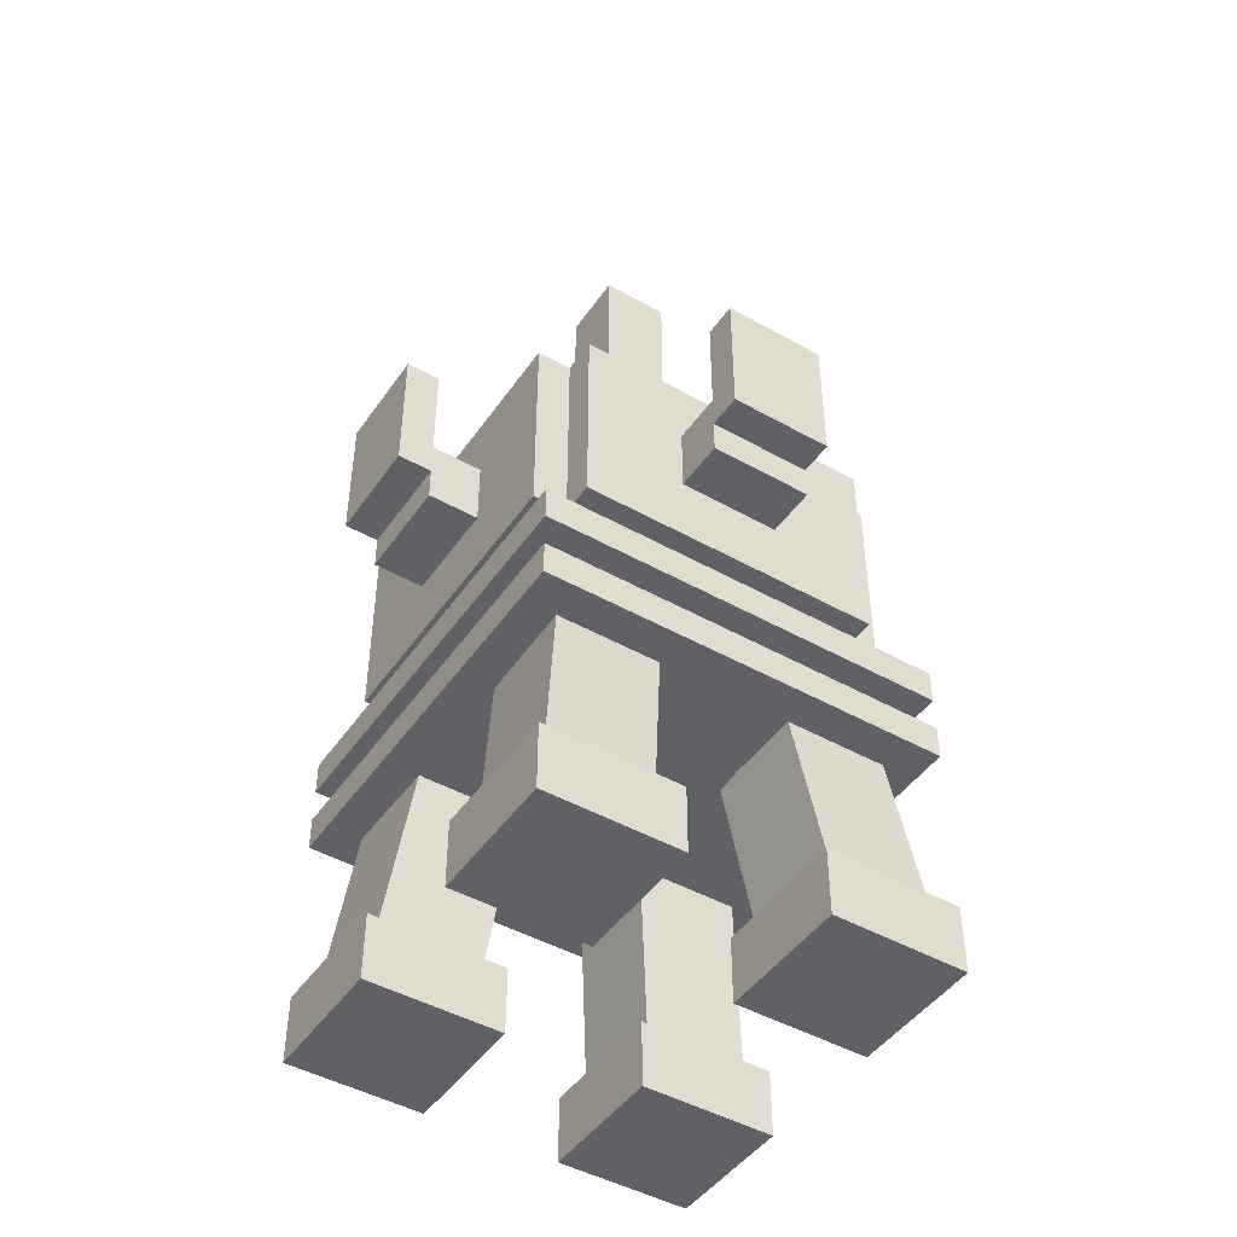
<metadata>
{"format":"obj","ext":"obj","renderer":"f3d","projection":"perspective","resolution":1024,"background":"white","views":[{"elev":-46.2,"azim":-32.8,"up":"+Y"}]}
</metadata>
<code>
o BlockDemonPylon
v 0.125 0.125 0.875
v 0.125 -0 0.875
v 0.375 -0 0.875
v 0.375 0.125 0.875
v 0.375 0.125 0.625
v 0.375 -0 0.625
v 0.125 -0 0.625
v 0.125 0.125 0.625
v 0.1932 0.4739 0.8038
v 0.1514 0.1035 0.8453
v 0.3377 0.08274 0.8476
v 0.3795 0.4531 0.8061
v 0.3795 0.4322 0.6198
v 0.3377 0.06184 0.6613
v 0.1514 0.08261 0.659
v 0.1932 0.453 0.6174
v 0.625 0.125 0.375
v 0.625 0 0.375
v 0.875 0 0.375
v 0.875 0.125 0.375
v 0.875 0.125 0.125
v 0.875 0 0.125
v 0.625 0 0.125
v 0.625 0.125 0.125
v 0.6205 0.4322 0.3802
v 0.6623 0.06187 0.3387
v 0.8486 0.08264 0.341
v 0.8068 0.453 0.3826
v 0.8068 0.4739 0.1962
v 0.8486 0.1035 0.1547
v 0.6623 0.08277 0.1524
v 0.6205 0.4531 0.1939
v 0.125 0.125 0.375
v 0.125 0 0.375
v 0.375 0 0.375
v 0.375 0.125 0.375
v 0.375 0.125 0.125
v 0.375 0 0.125
v 0.125 0 0.125
v 0.125 0.125 0.125
v 0.1932 0.453 0.3826
v 0.1514 0.08263 0.341
v 0.3377 0.06186 0.3387
v 0.3795 0.4322 0.3802
v 0.3795 0.4531 0.1939
v 0.3377 0.08276 0.1524
v 0.1514 0.1035 0.1547
v 0.1932 0.4739 0.1962
v 0.625 0.125 0.875
v 0.625 -0 0.875
v 0.875 -0 0.875
v 0.875 0.125 0.875
v 0.875 0.125 0.625
v 0.875 -0 0.625
v 0.625 -0 0.625
v 0.625 0.125 0.625
v 0.6205 0.4531 0.8061
v 0.6623 0.08276 0.8476
v 0.8486 0.1035 0.8453
v 0.8068 0.4739 0.8038
v 0.8068 0.453 0.6174
v 0.8486 0.08263 0.659
v 0.6623 0.06186 0.6613
v 0.6205 0.4322 0.6198
v 0.125 0.5 0.875
v 0.125 0.4375 0.875
v 0.875 0.4375 0.875
v 0.875 0.5 0.875
v 0.875 0.5 0.125
v 0.875 0.4375 0.125
v 0.125 0.4375 0.125
v 0.125 0.5 0.125
v 0.1875 0.5625 0.8125
v 0.1875 0.5 0.8125
v 0.8125 0.5 0.8125
v 0.8125 0.5625 0.8125
v 0.8125 0.5625 0.1875
v 0.8125 0.5 0.1875
v 0.1875 0.5 0.1875
v 0.1875 0.5625 0.1875
v 0.125 0.625 0.875
v 0.125 0.5625 0.875
v 0.875 0.5625 0.875
v 0.875 0.625 0.875
v 0.875 0.625 0.125
v 0.875 0.5625 0.125
v 0.125 0.5625 0.125
v 0.125 0.625 0.125
v 0.2188 1.062 0.7812
v 0.2188 0.625 0.7812
v 0.7812 0.625 0.7812
v 0.7812 1.062 0.7812
v 0.7812 1.062 0.2188
v 0.7812 0.625 0.2188
v 0.2188 0.625 0.2188
v 0.2188 1.062 0.2188
v 0.2188 1.094 0.8438
v 0.2188 0.7188 0.8438
v 0.7812 0.7188 0.8438
v 0.7812 1.094 0.8438
v 0.7812 1.094 0.7812
v 0.7812 0.7188 0.7812
v 0.2188 0.7188 0.7812
v 0.2188 1.094 0.7812
v 0.4062 0.9688 0.9375
v 0.4062 0.8438 0.9375
v 0.5938 0.8438 0.9375
v 0.5938 0.9688 0.9375
v 0.5938 0.9688 0.8125
v 0.5938 0.8438 0.8125
v 0.4062 0.8438 0.8125
v 0.4062 0.9688 0.8125
v 0.4062 1.156 1
v 0.4062 0.9062 1
v 0.5938 0.9062 1
v 0.5938 1.156 1
v 0.5938 1.156 0.9375
v 0.5938 0.9062 0.9375
v 0.4062 0.9062 0.9375
v 0.4062 1.156 0.9375
v 0.1562 1.094 0.7812
v 0.1562 0.7188 0.7812
v 0.2188 0.7188 0.7812
v 0.2188 1.094 0.7812
v 0.2188 1.094 0.2188
v 0.2188 0.7188 0.2188
v 0.1562 0.7188 0.2188
v 0.1562 1.094 0.2188
v 0.0625 0.9688 0.5938
v 0.0625 0.8438 0.5938
v 0.1875 0.8438 0.5938
v 0.1875 0.9688 0.5938
v 0.1875 0.9688 0.4062
v 0.1875 0.8438 0.4062
v 0.0625 0.8438 0.4062
v 0.0625 0.9688 0.4062
v 0 1.156 0.5938
v 0 0.9062 0.5938
v 0.0625 0.9062 0.5938
v 0.0625 1.156 0.5938
v 0.0625 1.156 0.4062
v 0.0625 0.9062 0.4062
v 0 0.9062 0.4062
v 0 1.156 0.4062
v 0.2188 1.094 0.2188
v 0.2188 0.7188 0.2188
v 0.7812 0.7188 0.2188
v 0.7812 1.094 0.2188
v 0.7812 1.094 0.1562
v 0.7812 0.7188 0.1562
v 0.2188 0.7188 0.1562
v 0.2188 1.094 0.1562
v 0.4062 0.9688 0.1875
v 0.4062 0.8438 0.1875
v 0.5938 0.8438 0.1875
v 0.5938 0.9688 0.1875
v 0.5938 0.9688 0.0625
v 0.5938 0.8438 0.0625
v 0.4062 0.8438 0.0625
v 0.4062 0.9688 0.0625
v 0.4062 1.156 0.0625
v 0.4062 0.9062 0.0625
v 0.5938 0.9062 0.0625
v 0.5938 1.156 0.0625
v 0.5938 1.156 0
v 0.5938 0.9062 0
v 0.4062 0.9062 0
v 0.4062 1.156 0
v 0.7812 1.094 0.7812
v 0.7812 0.7188 0.7812
v 0.8438 0.7188 0.7812
v 0.8438 1.094 0.7812
v 0.8438 1.094 0.2188
v 0.8438 0.7188 0.2188
v 0.7812 0.7188 0.2188
v 0.7812 1.094 0.2188
v 0.8125 0.9688 0.5938
v 0.8125 0.8438 0.5938
v 0.9375 0.8438 0.5938
v 0.9375 0.9688 0.5938
v 0.9375 0.9688 0.4062
v 0.9375 0.8438 0.4062
v 0.8125 0.8438 0.4062
v 0.8125 0.9688 0.4062
v 0.9375 1.156 0.5938
v 0.9375 0.9062 0.5938
v 1 0.9062 0.5938
v 1 1.156 0.5938
v 1 1.156 0.4062
v 1 0.9062 0.4062
v 0.9375 0.9062 0.4062
v 0.9375 1.156 0.4062
v 0.2812 1.25 0.7188
v 0.2812 1.062 0.7188
v 0.7188 1.062 0.7188
v 0.7188 1.25 0.7188
v 0.7188 1.25 0.2812
v 0.7188 1.062 0.2812
v 0.2812 1.062 0.2812
v 0.2812 1.25 0.2812
v 0.4062 1.375 0.5938
v 0.4062 1.25 0.5938
v 0.5938 1.25 0.5938
v 0.5938 1.375 0.5938
v 0.5938 1.375 0.4062
v 0.5938 1.25 0.4062
v 0.4062 1.25 0.4062
v 0.4062 1.375 0.4062
v 0.4688 1.5 0.5312
v 0.4688 1.375 0.5312
v 0.5312 1.375 0.5312
v 0.5312 1.5 0.5312
v 0.5312 1.5 0.4688
v 0.5312 1.375 0.4688
v 0.4688 1.375 0.4688
v 0.4688 1.5 0.4688
v 0.4375 1.75 0.5625
v 0.4375 1.5 0.5625
v 0.5625 1.5 0.5625
v 0.5625 1.75 0.5625
v 0.5625 1.75 0.4375
v 0.5625 1.5 0.4375
v 0.4375 1.5 0.4375
v 0.4375 1.75 0.4375
v 0.1932 0.4739 0.8038
v 0.1514 0.1035 0.8453
v 0.3377 0.08274 0.8476
v 0.3795 0.4531 0.8061
v 0.3795 0.4322 0.6198
v 0.3377 0.06184 0.6613
v 0.1514 0.08261 0.659
v 0.1932 0.453 0.6174
v 0.6205 0.4322 0.3802
v 0.6623 0.06187 0.3387
v 0.8486 0.08264 0.341
v 0.8068 0.453 0.3826
v 0.8068 0.4739 0.1962
v 0.8486 0.1035 0.1547
v 0.6623 0.08277 0.1524
v 0.6205 0.4531 0.1939
v 0.1932 0.453 0.3826
v 0.1514 0.08263 0.341
v 0.3377 0.06186 0.3387
v 0.3795 0.4322 0.3802
v 0.3795 0.4531 0.1939
v 0.3377 0.08276 0.1524
v 0.1514 0.1035 0.1547
v 0.1932 0.4739 0.1962
v 0.6205 0.4531 0.8061
v 0.6623 0.08276 0.8476
v 0.8486 0.1035 0.8453
v 0.8068 0.4739 0.8038
v 0.8068 0.453 0.6174
v 0.8486 0.08263 0.659
v 0.6623 0.06186 0.6613
v 0.6205 0.4322 0.6198
v 0.2188 1.094 0.8438
v 0.2188 0.7188 0.8438
v 0.7812 0.7188 0.8438
v 0.7812 1.094 0.8438
v 0.7812 1.094 0.7812
v 0.7812 0.7188 0.7812
v 0.2188 0.7188 0.7812
v 0.2188 1.094 0.7812
v 0.4062 0.9688 0.9375
v 0.4062 0.8438 0.9375
v 0.5938 0.8438 0.9375
v 0.5938 0.9688 0.9375
v 0.5938 0.9688 0.8125
v 0.5938 0.8438 0.8125
v 0.4062 0.8438 0.8125
v 0.4062 0.9688 0.8125
v 0.4062 1.156 1
v 0.4062 0.9062 1
v 0.5938 0.9062 1
v 0.5938 1.156 1
v 0.5938 1.156 0.9375
v 0.5938 0.9062 0.9375
v 0.4062 0.9062 0.9375
v 0.4062 1.156 0.9375
v 0.1562 1.094 0.7812
v 0.1562 0.7188 0.7812
v 0.2188 0.7188 0.7812
v 0.2188 1.094 0.7812
v 0.2188 1.094 0.2188
v 0.2188 0.7188 0.2188
v 0.1562 0.7188 0.2188
v 0.1562 1.094 0.2188
v 0.0625 0.9688 0.5938
v 0.0625 0.8438 0.5938
v 0.1875 0.8438 0.5938
v 0.1875 0.9688 0.5938
v 0.1875 0.9688 0.4062
v 0.1875 0.8438 0.4062
v 0.0625 0.8438 0.4062
v 0.0625 0.9688 0.4062
v 0 1.156 0.5938
v 0 0.9062 0.5938
v 0.0625 0.9062 0.5938
v 0.0625 1.156 0.5938
v 0.0625 1.156 0.4062
v 0.0625 0.9062 0.4062
v 0 0.9062 0.4062
v 0 1.156 0.4062
v 0.2188 1.094 0.2188
v 0.2188 0.7188 0.2188
v 0.7812 0.7188 0.2188
v 0.7812 1.094 0.2188
v 0.7812 1.094 0.1562
v 0.7812 0.7188 0.1562
v 0.2188 0.7188 0.1562
v 0.2188 1.094 0.1562
v 0.4062 0.9688 0.1875
v 0.4062 0.8438 0.1875
v 0.5938 0.8438 0.1875
v 0.5938 0.9688 0.1875
v 0.5938 0.9688 0.0625
v 0.5938 0.8438 0.0625
v 0.4062 0.8438 0.0625
v 0.4062 0.9688 0.0625
v 0.4062 1.156 0.0625
v 0.4062 0.9062 0.0625
v 0.5938 0.9062 0.0625
v 0.5938 1.156 0.0625
v 0.5938 1.156 0
v 0.5938 0.9062 0
v 0.4062 0.9062 0
v 0.4062 1.156 0
v 0.7812 1.094 0.7812
v 0.7812 0.7188 0.7812
v 0.8438 0.7188 0.7812
v 0.8438 1.094 0.7812
v 0.8438 1.094 0.2188
v 0.8438 0.7188 0.2188
v 0.7812 0.7188 0.2188
v 0.7812 1.094 0.2188
v 0.8125 0.9688 0.5938
v 0.8125 0.8438 0.5938
v 0.9375 0.8438 0.5938
v 0.9375 0.9688 0.5938
v 0.9375 0.9688 0.4062
v 0.9375 0.8438 0.4062
v 0.8125 0.8438 0.4062
v 0.8125 0.9688 0.4062
v 0.9375 1.156 0.5938
v 0.9375 0.9062 0.5938
v 1 0.9062 0.5938
v 1 1.156 0.5938
v 1 1.156 0.4062
v 1 0.9062 0.4062
v 0.9375 0.9062 0.4062
v 0.9375 1.156 0.4062
v 0.2812 1.25 0.7188
v 0.2812 1.062 0.7188
v 0.7188 1.062 0.7188
v 0.7188 1.25 0.7188
v 0.7188 1.25 0.2812
v 0.7188 1.062 0.2812
v 0.2812 1.062 0.2812
v 0.2812 1.25 0.2812
v 0.4062 1.375 0.5938
v 0.4062 1.25 0.5938
v 0.5938 1.25 0.5938
v 0.5938 1.375 0.5938
v 0.5938 1.375 0.4062
v 0.5938 1.25 0.4062
v 0.4062 1.25 0.4062
v 0.4062 1.375 0.4062
v 0.4688 1.5 0.5312
v 0.4688 1.375 0.5312
v 0.5312 1.375 0.5312
v 0.5312 1.5 0.5312
v 0.5312 1.5 0.4688
v 0.5312 1.375 0.4688
v 0.4688 1.375 0.4688
v 0.4688 1.5 0.4688
v 0.4375 1.75 0.5625
v 0.4375 1.5 0.5625
v 0.5625 1.5 0.5625
v 0.5625 1.75 0.5625
v 0.5625 1.75 0.4375
v 0.5625 1.5 0.4375
v 0.4375 1.5 0.4375
v 0.4375 1.75 0.4375
v 0.4062 0.9688 0.9375
v 0.4062 0.8438 0.9375
v 0.5938 0.8438 0.9375
v 0.5938 0.9688 0.9375
v 0.5938 0.9688 0.8125
v 0.5938 0.8438 0.8125
v 0.4062 0.8438 0.8125
v 0.4062 0.9688 0.8125
v 0.4062 1.156 1
v 0.4062 0.9062 1
v 0.5938 0.9062 1
v 0.5938 1.156 1
v 0.5938 1.156 0.9375
v 0.5938 0.9062 0.9375
v 0.4062 0.9062 0.9375
v 0.4062 1.156 0.9375
v 0.4062 1.156 1
v 0.4062 0.9062 1
v 0.5938 0.9062 1
v 0.5938 1.156 1
v 0.5938 1.156 0.9375
v 0.5938 0.9062 0.9375
v 0.4062 0.9062 0.9375
v 0.4062 1.156 0.9375
v 0.0625 0.9688 0.5938
v 0.0625 0.8438 0.5938
v 0.1875 0.8438 0.5938
v 0.1875 0.9688 0.5938
v 0.1875 0.9688 0.4062
v 0.1875 0.8438 0.4062
v 0.0625 0.8438 0.4062
v 0.0625 0.9688 0.4062
v 0 1.156 0.5938
v 0 0.9062 0.5938
v 0.0625 0.9062 0.5938
v 0.0625 1.156 0.5938
v 0.0625 1.156 0.4062
v 0.0625 0.9062 0.4062
v 0 0.9062 0.4062
v 0 1.156 0.4062
v 0 1.156 0.5938
v 0 0.9062 0.5938
v 0.0625 0.9062 0.5938
v 0.0625 1.156 0.5938
v 0.0625 1.156 0.4062
v 0.0625 0.9062 0.4062
v 0 0.9062 0.4062
v 0 1.156 0.4062
v 0.4062 0.9688 0.1875
v 0.4062 0.8438 0.1875
v 0.5938 0.8438 0.1875
v 0.5938 0.9688 0.1875
v 0.5938 0.9688 0.0625
v 0.5938 0.8438 0.0625
v 0.4062 0.8438 0.0625
v 0.4062 0.9688 0.0625
v 0.4062 1.156 0.0625
v 0.4062 0.9062 0.0625
v 0.5938 0.9062 0.0625
v 0.5938 1.156 0.0625
v 0.5938 1.156 0
v 0.5938 0.9062 0
v 0.4062 0.9062 0
v 0.4062 1.156 0
v 0.4062 1.156 0.0625
v 0.4062 0.9062 0.0625
v 0.5938 0.9062 0.0625
v 0.5938 1.156 0.0625
v 0.5938 1.156 0
v 0.5938 0.9062 0
v 0.4062 0.9062 0
v 0.4062 1.156 0
v 0.8125 0.9688 0.5938
v 0.8125 0.8438 0.5938
v 0.9375 0.8438 0.5938
v 0.9375 0.9688 0.5938
v 0.9375 0.9688 0.4062
v 0.9375 0.8438 0.4062
v 0.8125 0.8438 0.4062
v 0.8125 0.9688 0.4062
v 0.9375 1.156 0.5938
v 0.9375 0.9062 0.5938
v 1 0.9062 0.5938
v 1 1.156 0.5938
v 1 1.156 0.4062
v 1 0.9062 0.4062
v 0.9375 0.9062 0.4062
v 0.9375 1.156 0.4062
v 0.9375 1.156 0.5938
v 0.9375 0.9062 0.5938
v 1 0.9062 0.5938
v 1 1.156 0.5938
v 1 1.156 0.4062
v 1 0.9062 0.4062
v 0.9375 0.9062 0.4062
v 0.9375 1.156 0.4062
v 0.4062 1.375 0.5938
v 0.4062 1.25 0.5938
v 0.5938 1.25 0.5938
v 0.5938 1.375 0.5938
v 0.5938 1.375 0.4062
v 0.5938 1.25 0.4062
v 0.4062 1.25 0.4062
v 0.4062 1.375 0.4062
v 0.4688 1.5 0.5312
v 0.4688 1.375 0.5312
v 0.5312 1.375 0.5312
v 0.5312 1.5 0.5312
v 0.5312 1.5 0.4688
v 0.5312 1.375 0.4688
v 0.4688 1.375 0.4688
v 0.4688 1.5 0.4688
v 0.4375 1.75 0.5625
v 0.4375 1.5 0.5625
v 0.5625 1.5 0.5625
v 0.5625 1.75 0.5625
v 0.5625 1.75 0.4375
v 0.5625 1.5 0.4375
v 0.4375 1.5 0.4375
v 0.4375 1.75 0.4375
v 0.4688 1.5 0.5312
v 0.4688 1.375 0.5312
v 0.5312 1.375 0.5312
v 0.5312 1.5 0.5312
v 0.5312 1.5 0.4688
v 0.5312 1.375 0.4688
v 0.4688 1.375 0.4688
v 0.4688 1.5 0.4688
v 0.4375 1.75 0.5625
v 0.4375 1.5 0.5625
v 0.5625 1.5 0.5625
v 0.5625 1.75 0.5625
v 0.5625 1.75 0.4375
v 0.5625 1.5 0.4375
v 0.4375 1.5 0.4375
v 0.4375 1.75 0.4375
v 0.4375 1.75 0.5625
v 0.4375 1.5 0.5625
v 0.5625 1.5 0.5625
v 0.5625 1.75 0.5625
v 0.5625 1.75 0.4375
v 0.5625 1.5 0.4375
v 0.4375 1.5 0.4375
v 0.4375 1.75 0.4375
f 1 2 3 4
f 5 6 7 8
f 8 1 4 5
f 2 7 6 3
f 5 4 3 6
f 8 7 2 1
f 9 10 11 12
f 13 14 15 16
f 16 9 12 13
f 10 15 14 11
f 13 12 11 14
f 16 15 10 9
f 17 18 19 20
f 21 22 23 24
f 24 17 20 21
f 18 23 22 19
f 21 20 19 22
f 24 23 18 17
f 25 26 27 28
f 29 30 31 32
f 32 25 28 29
f 26 31 30 27
f 29 28 27 30
f 32 31 26 25
f 33 34 35 36
f 37 38 39 40
f 40 33 36 37
f 34 39 38 35
f 37 36 35 38
f 40 39 34 33
f 41 42 43 44
f 45 46 47 48
f 48 41 44 45
f 42 47 46 43
f 45 44 43 46
f 48 47 42 41
f 49 50 51 52
f 53 54 55 56
f 56 49 52 53
f 50 55 54 51
f 53 52 51 54
f 56 55 50 49
f 57 58 59 60
f 61 62 63 64
f 64 57 60 61
f 58 63 62 59
f 61 60 59 62
f 64 63 58 57
f 65 66 67 68
f 69 70 71 72
f 72 65 68 69
f 66 71 70 67
f 69 68 67 70
f 72 71 66 65
f 73 74 75 76
f 77 78 79 80
f 80 73 76 77
f 74 79 78 75
f 77 76 75 78
f 80 79 74 73
f 81 82 83 84
f 85 86 87 88
f 88 81 84 85
f 82 87 86 83
f 85 84 83 86
f 88 87 82 81
f 89 90 91 92
f 93 94 95 96
f 96 89 92 93
f 90 95 94 91
f 93 92 91 94
f 96 95 90 89
f 97 98 99 100
f 101 102 103 104
f 104 97 100 101
f 98 103 102 99
f 101 100 99 102
f 104 103 98 97
f 105 106 107 108
f 109 110 111 112
f 112 105 108 109
f 106 111 110 107
f 109 108 107 110
f 112 111 106 105
f 113 114 115 116
f 117 118 119 120
f 120 113 116 117
f 114 119 118 115
f 117 116 115 118
f 120 119 114 113
f 121 122 123 124
f 125 126 127 128
f 128 121 124 125
f 122 127 126 123
f 125 124 123 126
f 128 127 122 121
f 129 130 131 132
f 133 134 135 136
f 136 129 132 133
f 130 135 134 131
f 133 132 131 134
f 136 135 130 129
f 137 138 139 140
f 141 142 143 144
f 144 137 140 141
f 138 143 142 139
f 141 140 139 142
f 144 143 138 137
f 145 146 147 148
f 149 150 151 152
f 152 145 148 149
f 146 151 150 147
f 149 148 147 150
f 152 151 146 145
f 153 154 155 156
f 157 158 159 160
f 160 153 156 157
f 154 159 158 155
f 157 156 155 158
f 160 159 154 153
f 161 162 163 164
f 165 166 167 168
f 168 161 164 165
f 162 167 166 163
f 165 164 163 166
f 168 167 162 161
f 169 170 171 172
f 173 174 175 176
f 176 169 172 173
f 170 175 174 171
f 173 172 171 174
f 176 175 170 169
f 177 178 179 180
f 181 182 183 184
f 184 177 180 181
f 178 183 182 179
f 181 180 179 182
f 184 183 178 177
f 185 186 187 188
f 189 190 191 192
f 192 185 188 189
f 186 191 190 187
f 189 188 187 190
f 192 191 186 185
f 193 194 195 196
f 197 198 199 200
f 200 193 196 197
f 194 199 198 195
f 197 196 195 198
f 200 199 194 193
f 201 202 203 204
f 205 206 207 208
f 208 201 204 205
f 202 207 206 203
f 205 204 203 206
f 208 207 202 201
f 209 210 211 212
f 213 214 215 216
f 216 209 212 213
f 210 215 214 211
f 213 212 211 214
f 216 215 210 209
f 217 218 219 220
f 221 222 223 224
f 224 217 220 221
f 218 223 222 219
f 221 220 219 222
f 224 223 218 217
f 225 226 227 228
f 229 230 231 232
f 232 225 228 229
f 226 231 230 227
f 229 228 227 230
f 232 231 226 225
f 233 234 235 236
f 237 238 239 240
f 240 233 236 237
f 234 239 238 235
f 237 236 235 238
f 240 239 234 233
f 241 242 243 244
f 245 246 247 248
f 248 241 244 245
f 242 247 246 243
f 245 244 243 246
f 248 247 242 241
f 249 250 251 252
f 253 254 255 256
f 256 249 252 253
f 250 255 254 251
f 253 252 251 254
f 256 255 250 249
f 257 258 259 260
f 261 262 263 264
f 264 257 260 261
f 258 263 262 259
f 261 260 259 262
f 264 263 258 257
f 265 266 267 268
f 269 270 271 272
f 272 265 268 269
f 266 271 270 267
f 269 268 267 270
f 272 271 266 265
f 273 274 275 276
f 277 278 279 280
f 280 273 276 277
f 274 279 278 275
f 277 276 275 278
f 280 279 274 273
f 281 282 283 284
f 285 286 287 288
f 288 281 284 285
f 282 287 286 283
f 285 284 283 286
f 288 287 282 281
f 289 290 291 292
f 293 294 295 296
f 296 289 292 293
f 290 295 294 291
f 293 292 291 294
f 296 295 290 289
f 297 298 299 300
f 301 302 303 304
f 304 297 300 301
f 298 303 302 299
f 301 300 299 302
f 304 303 298 297
f 305 306 307 308
f 309 310 311 312
f 312 305 308 309
f 306 311 310 307
f 309 308 307 310
f 312 311 306 305
f 313 314 315 316
f 317 318 319 320
f 320 313 316 317
f 314 319 318 315
f 317 316 315 318
f 320 319 314 313
f 321 322 323 324
f 325 326 327 328
f 328 321 324 325
f 322 327 326 323
f 325 324 323 326
f 328 327 322 321
f 329 330 331 332
f 333 334 335 336
f 336 329 332 333
f 330 335 334 331
f 333 332 331 334
f 336 335 330 329
f 337 338 339 340
f 341 342 343 344
f 344 337 340 341
f 338 343 342 339
f 341 340 339 342
f 344 343 338 337
f 345 346 347 348
f 349 350 351 352
f 352 345 348 349
f 346 351 350 347
f 349 348 347 350
f 352 351 346 345
f 353 354 355 356
f 357 358 359 360
f 360 353 356 357
f 354 359 358 355
f 357 356 355 358
f 360 359 354 353
f 361 362 363 364
f 365 366 367 368
f 368 361 364 365
f 362 367 366 363
f 365 364 363 366
f 368 367 362 361
f 369 370 371 372
f 373 374 375 376
f 376 369 372 373
f 370 375 374 371
f 373 372 371 374
f 376 375 370 369
f 377 378 379 380
f 381 382 383 384
f 384 377 380 381
f 378 383 382 379
f 381 380 379 382
f 384 383 378 377
f 385 386 387 388
f 389 390 391 392
f 392 385 388 389
f 386 391 390 387
f 389 388 387 390
f 392 391 386 385
f 393 394 395 396
f 397 398 399 400
f 400 393 396 397
f 394 399 398 395
f 397 396 395 398
f 400 399 394 393
f 401 402 403 404
f 405 406 407 408
f 408 401 404 405
f 402 407 406 403
f 405 404 403 406
f 408 407 402 401
f 409 410 411 412
f 413 414 415 416
f 416 409 412 413
f 410 415 414 411
f 413 412 411 414
f 416 415 410 409
f 417 418 419 420
f 421 422 423 424
f 424 417 420 421
f 418 423 422 419
f 421 420 419 422
f 424 423 418 417
f 425 426 427 428
f 429 430 431 432
f 432 425 428 429
f 426 431 430 427
f 429 428 427 430
f 432 431 426 425
f 433 434 435 436
f 437 438 439 440
f 440 433 436 437
f 434 439 438 435
f 437 436 435 438
f 440 439 434 433
f 441 442 443 444
f 445 446 447 448
f 448 441 444 445
f 442 447 446 443
f 445 444 443 446
f 448 447 442 441
f 449 450 451 452
f 453 454 455 456
f 456 449 452 453
f 450 455 454 451
f 453 452 451 454
f 456 455 450 449
f 457 458 459 460
f 461 462 463 464
f 464 457 460 461
f 458 463 462 459
f 461 460 459 462
f 464 463 458 457
f 465 466 467 468
f 469 470 471 472
f 472 465 468 469
f 466 471 470 467
f 469 468 467 470
f 472 471 466 465
f 473 474 475 476
f 477 478 479 480
f 480 473 476 477
f 474 479 478 475
f 477 476 475 478
f 480 479 474 473
f 481 482 483 484
f 485 486 487 488
f 488 481 484 485
f 482 487 486 483
f 485 484 483 486
f 488 487 482 481
f 489 490 491 492
f 493 494 495 496
f 496 489 492 493
f 490 495 494 491
f 493 492 491 494
f 496 495 490 489
f 497 498 499 500
f 501 502 503 504
f 504 497 500 501
f 498 503 502 499
f 501 500 499 502
f 504 503 498 497
f 505 506 507 508
f 509 510 511 512
f 512 505 508 509
f 506 511 510 507
f 509 508 507 510
f 512 511 506 505
f 513 514 515 516
f 517 518 519 520
f 520 513 516 517
f 514 519 518 515
f 517 516 515 518
f 520 519 514 513
f 521 522 523 524
f 525 526 527 528
f 528 521 524 525
f 522 527 526 523
f 525 524 523 526
f 528 527 522 521

</code>
